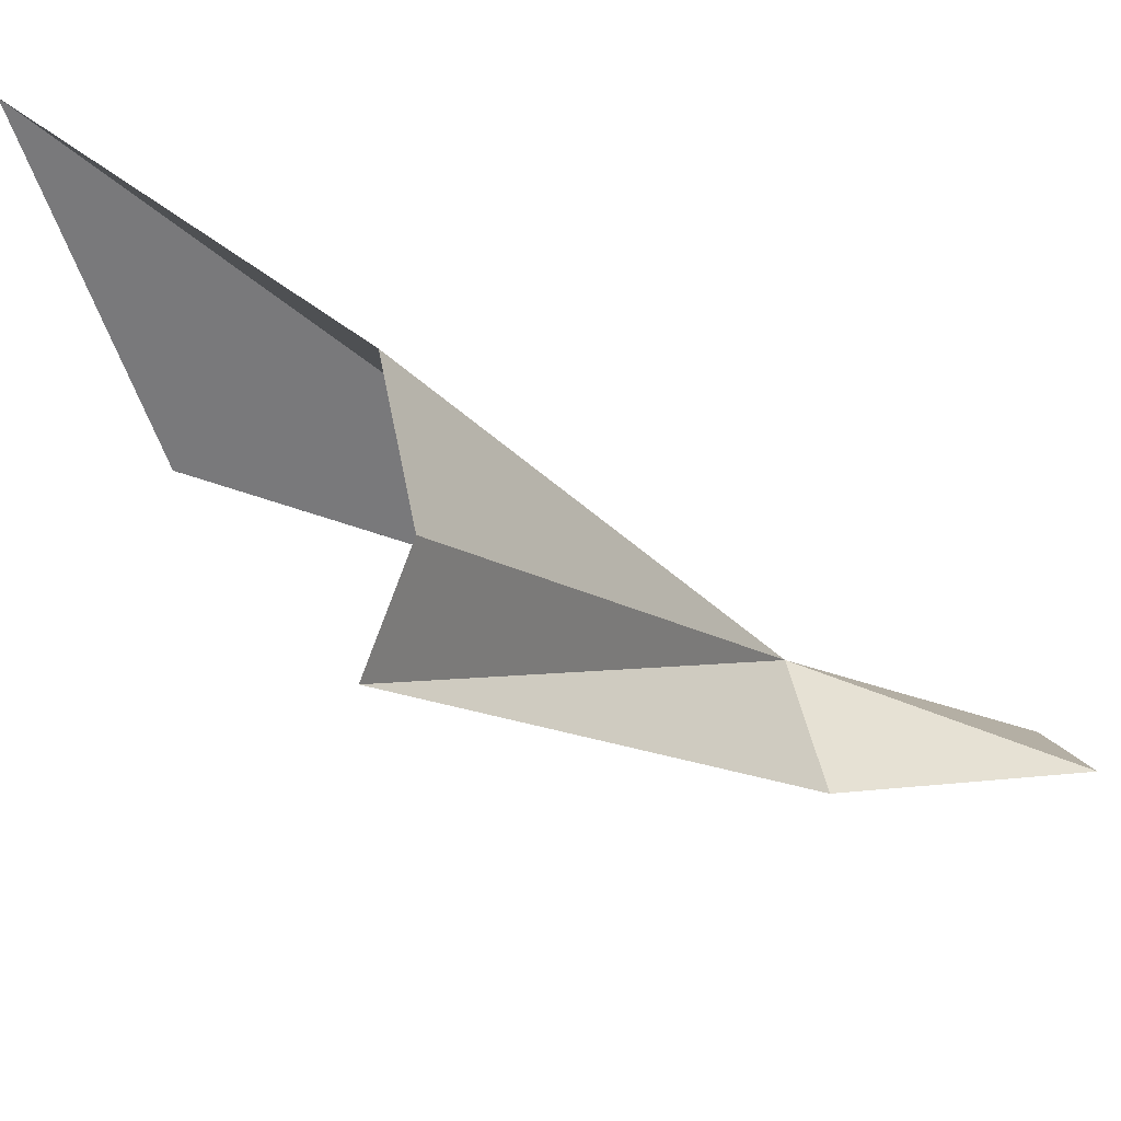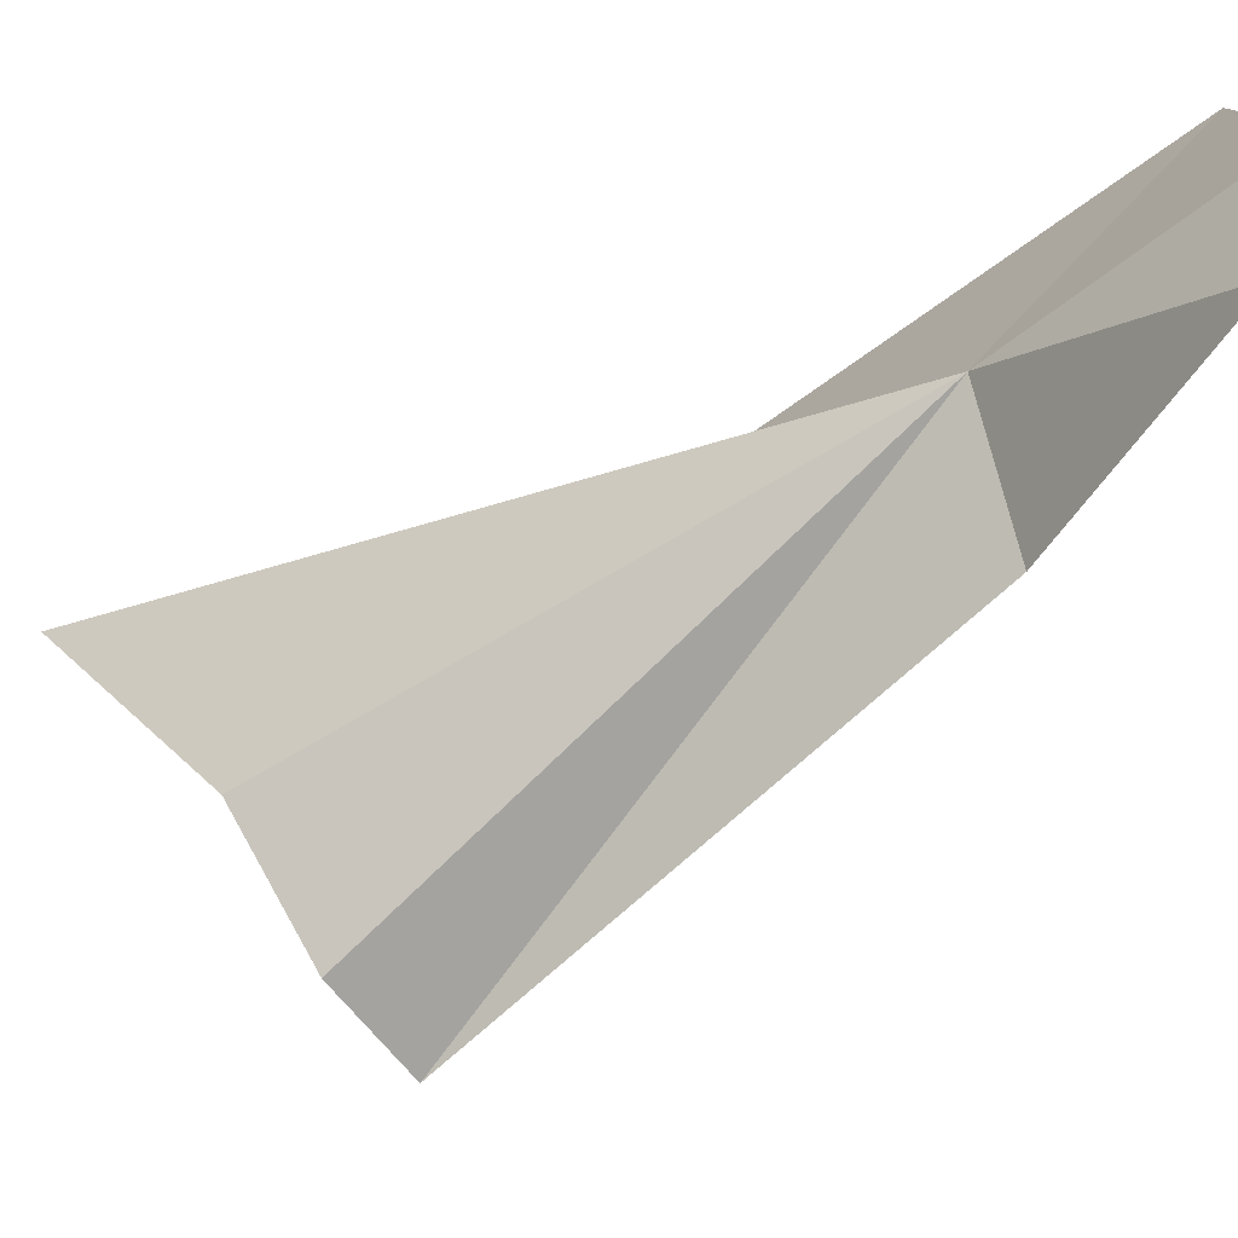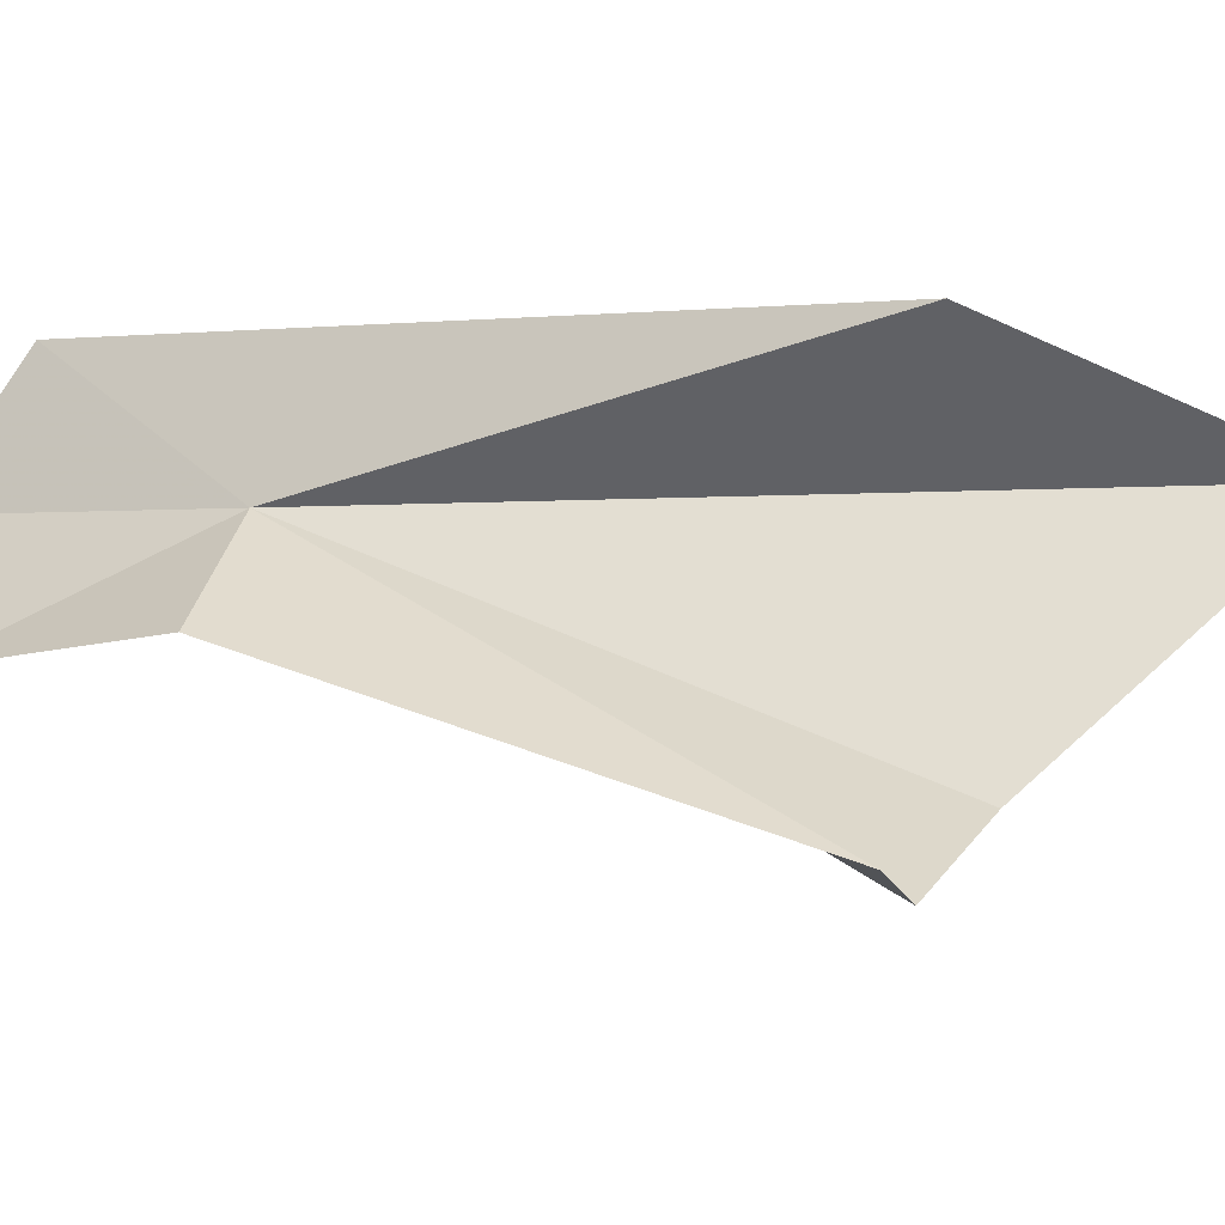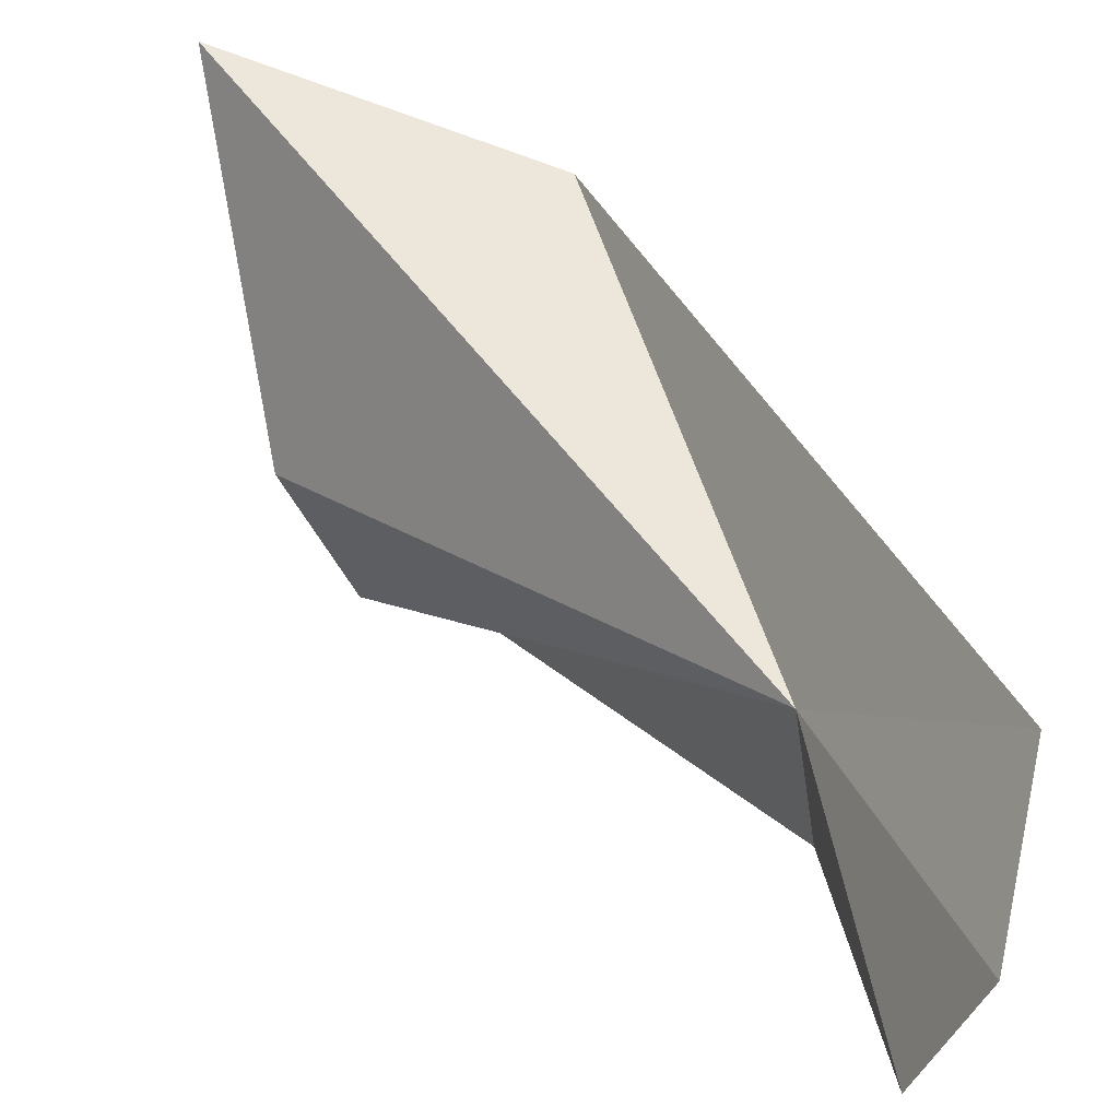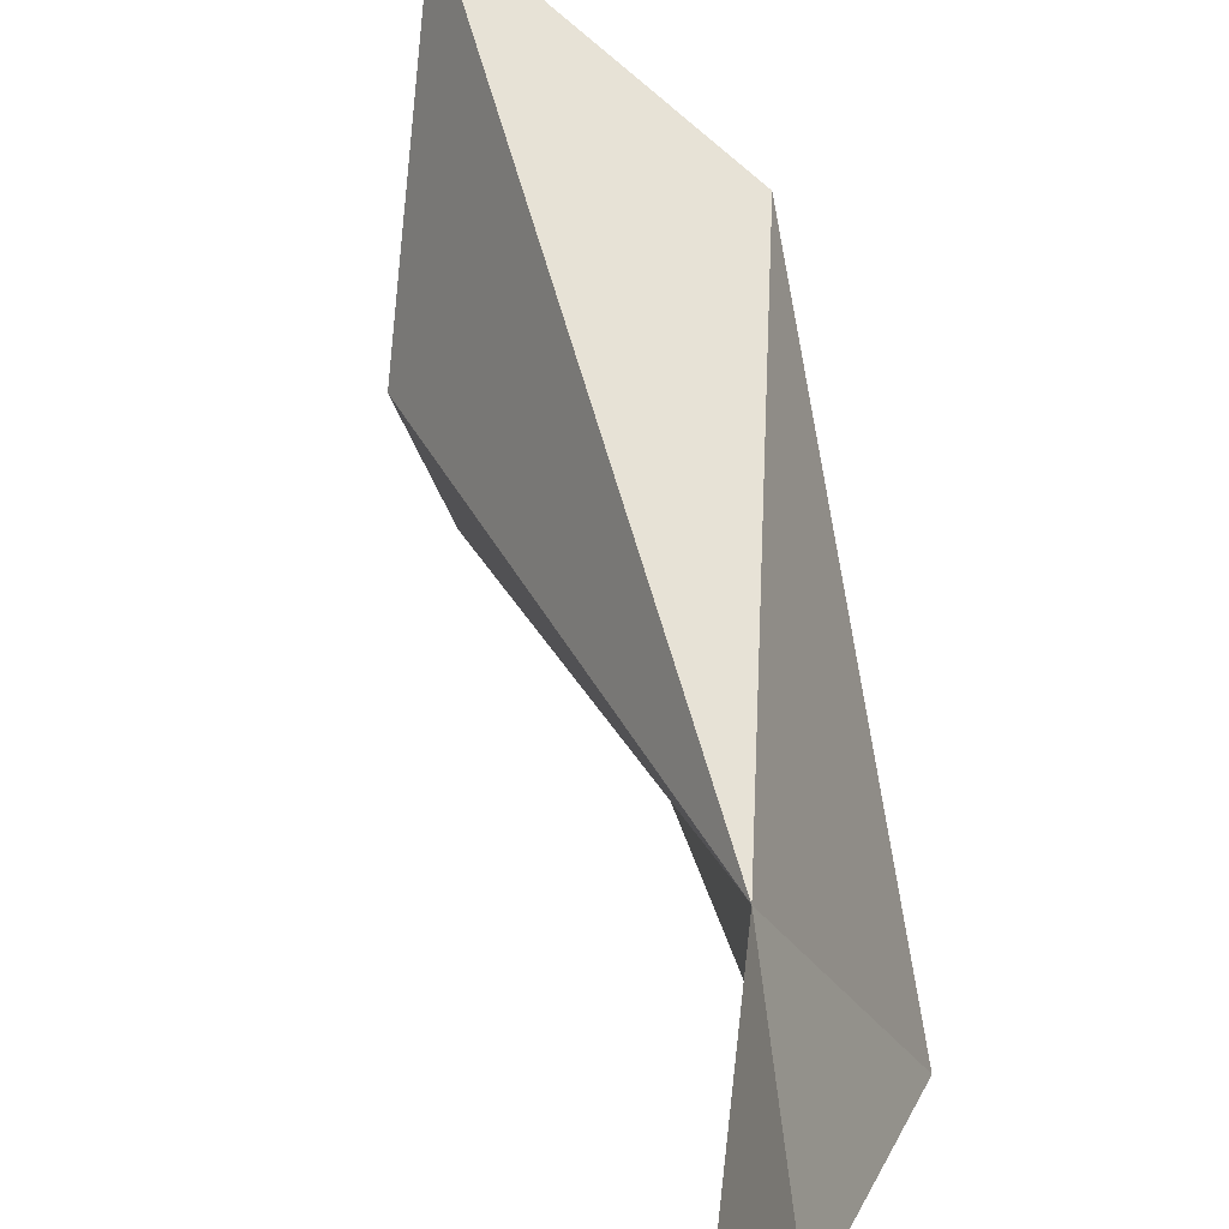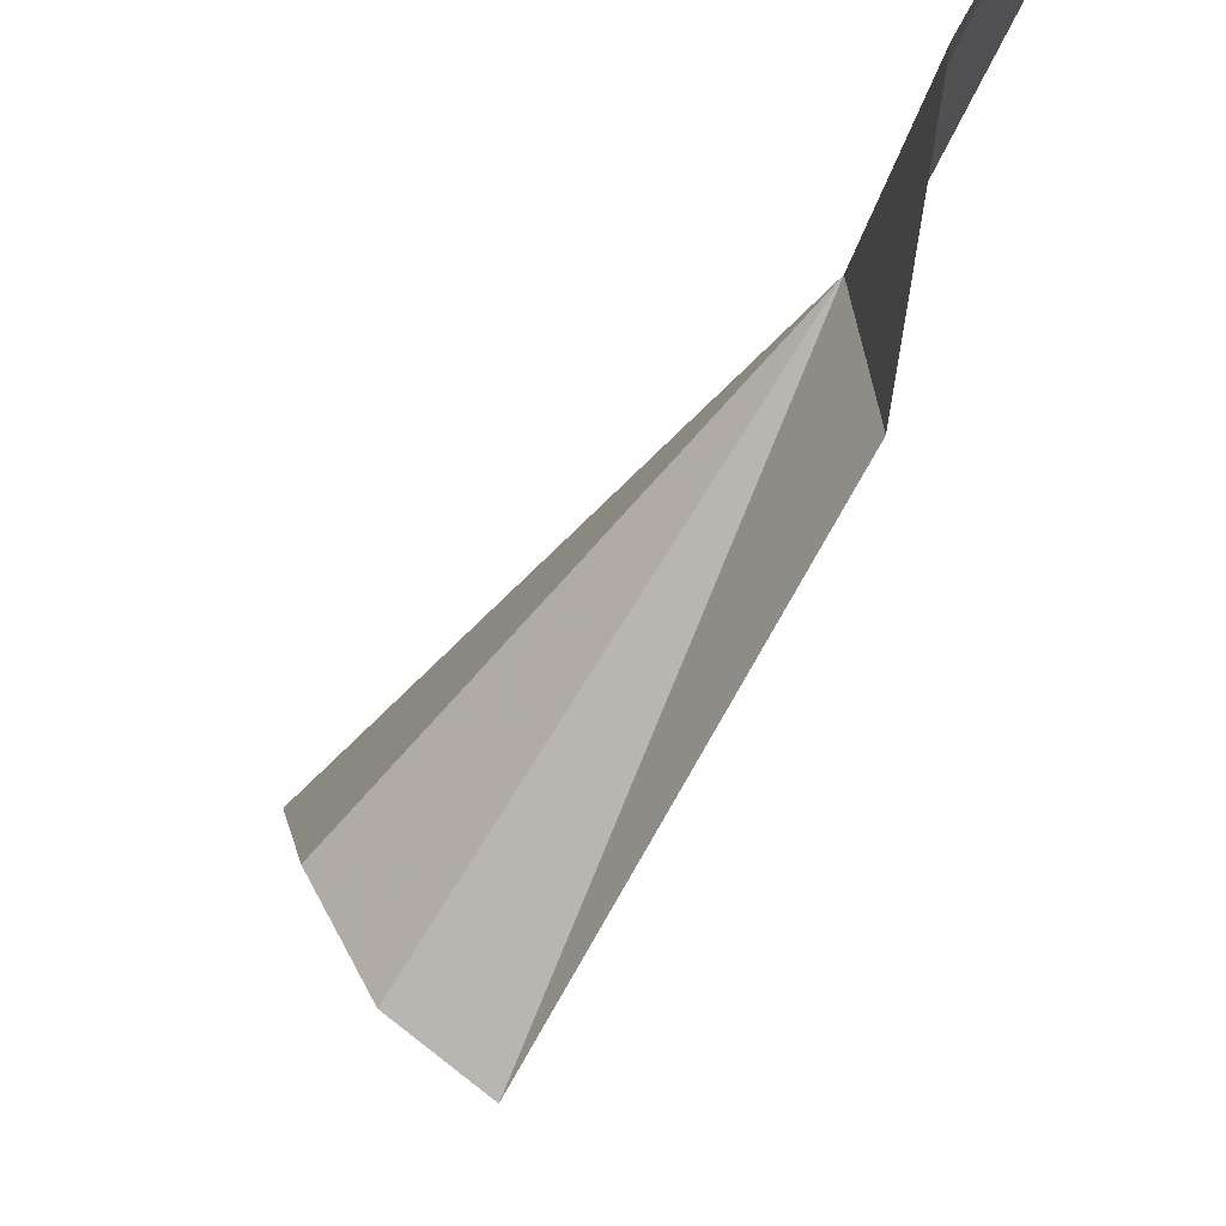
<metadata>
{"format":"obj","ext":"obj","renderer":"f3d","projection":"perspective","resolution":1024,"background":"white","views":[{"elev":-56.5,"azim":57.4,"up":"+Y"},{"elev":-18.4,"azim":130.6,"up":"+Y"},{"elev":-53.7,"azim":-76.8,"up":"+Y"},{"elev":57.6,"azim":154.2,"up":"+Y"},{"elev":68.7,"azim":173.3,"up":"+Y"},{"elev":-30.7,"azim":157.1,"up":"+Y"}]}
</metadata>
<code>
v 25.89 100.6 12.07
v 28.84 82.56 29.59
v 25.65 94.44 10.56
v 31.17 98.63 44.45
v 22.38 98.81 33.71
v 32.42 85.05 30.03
v 34.12 90.45 32.55
v 22.75 107.6 5.421
v 28.53 99.29 0.8912
v 26.17 104.2 0.89
f 1 2 3
f 1 5 4
f 1 6 2
f 1 7 6
f 1 4 7
f 1 8 5
f 1 3 9
f 1 10 8
f 1 9 10

</code>
